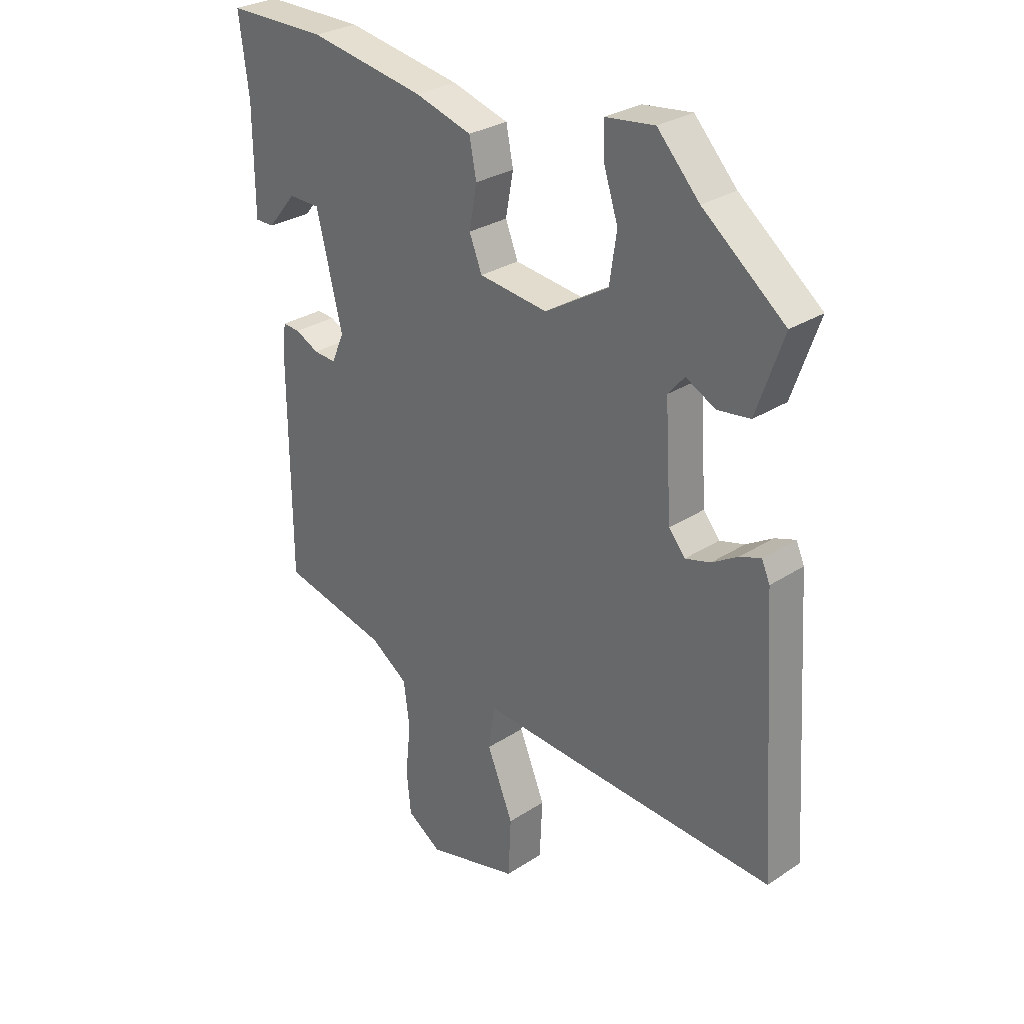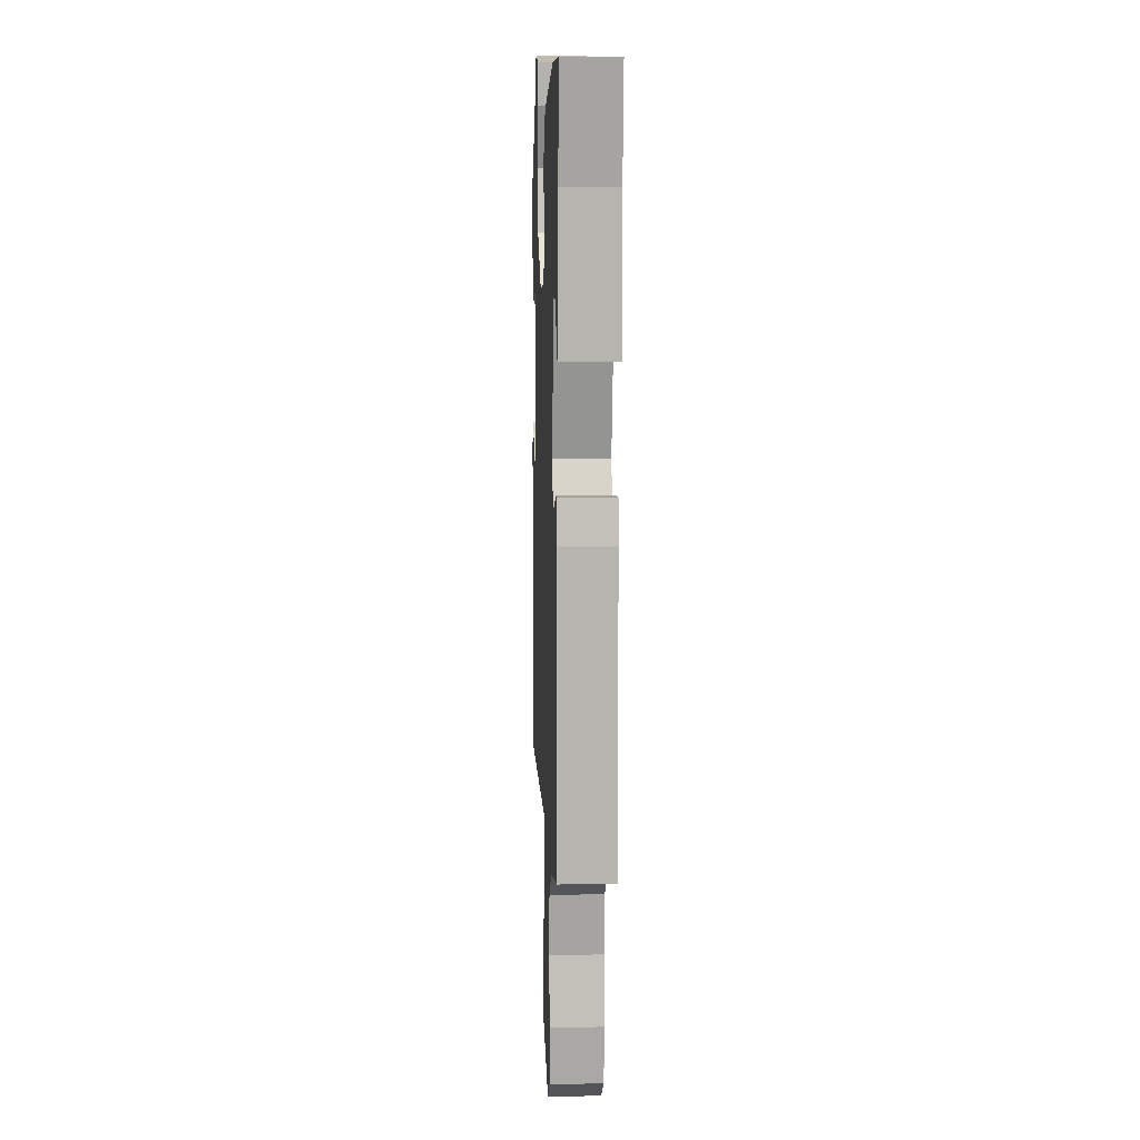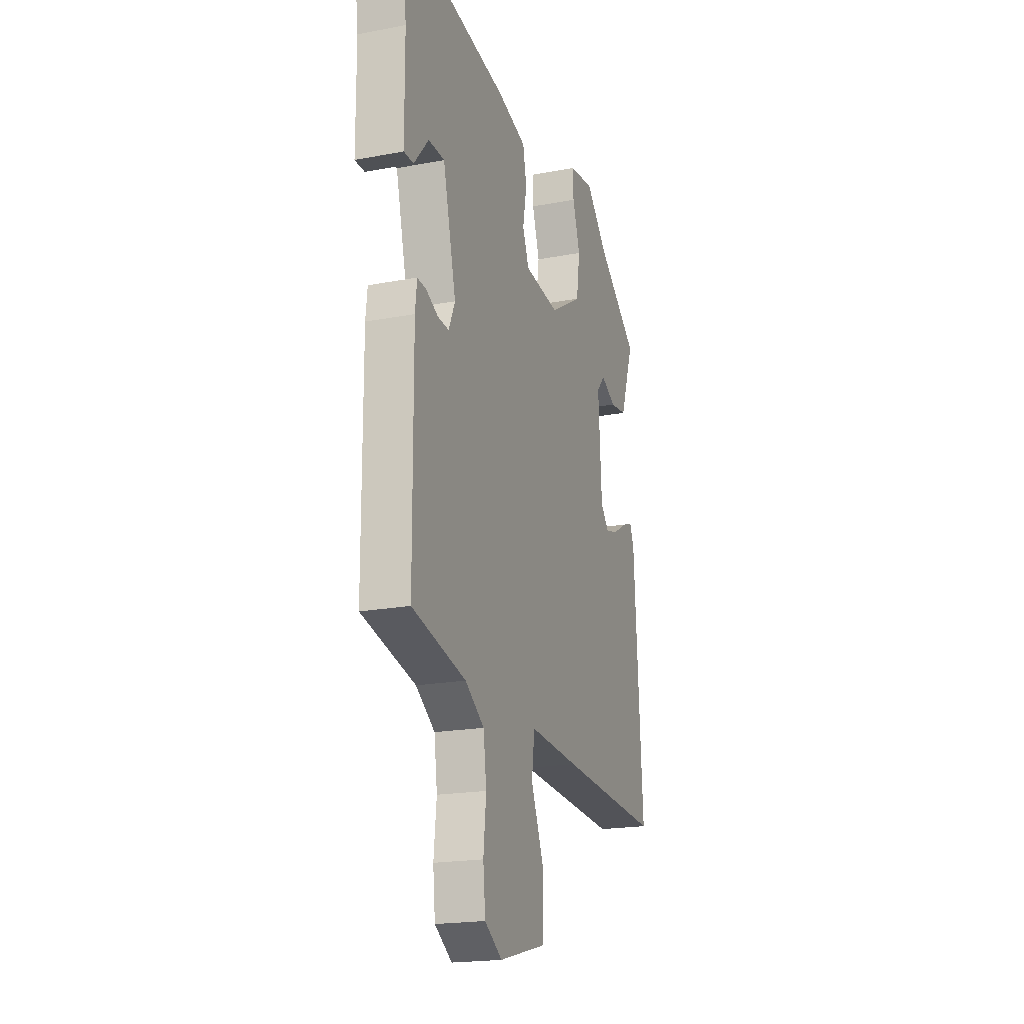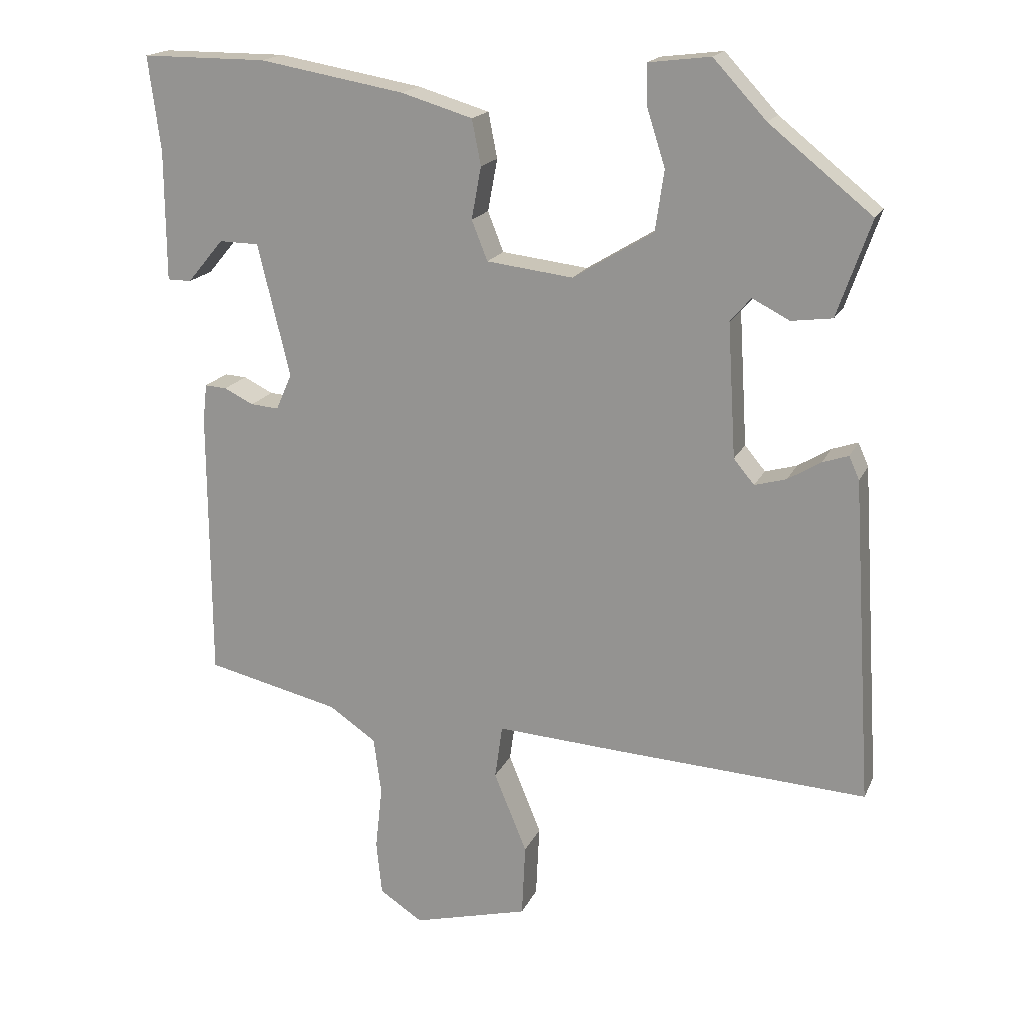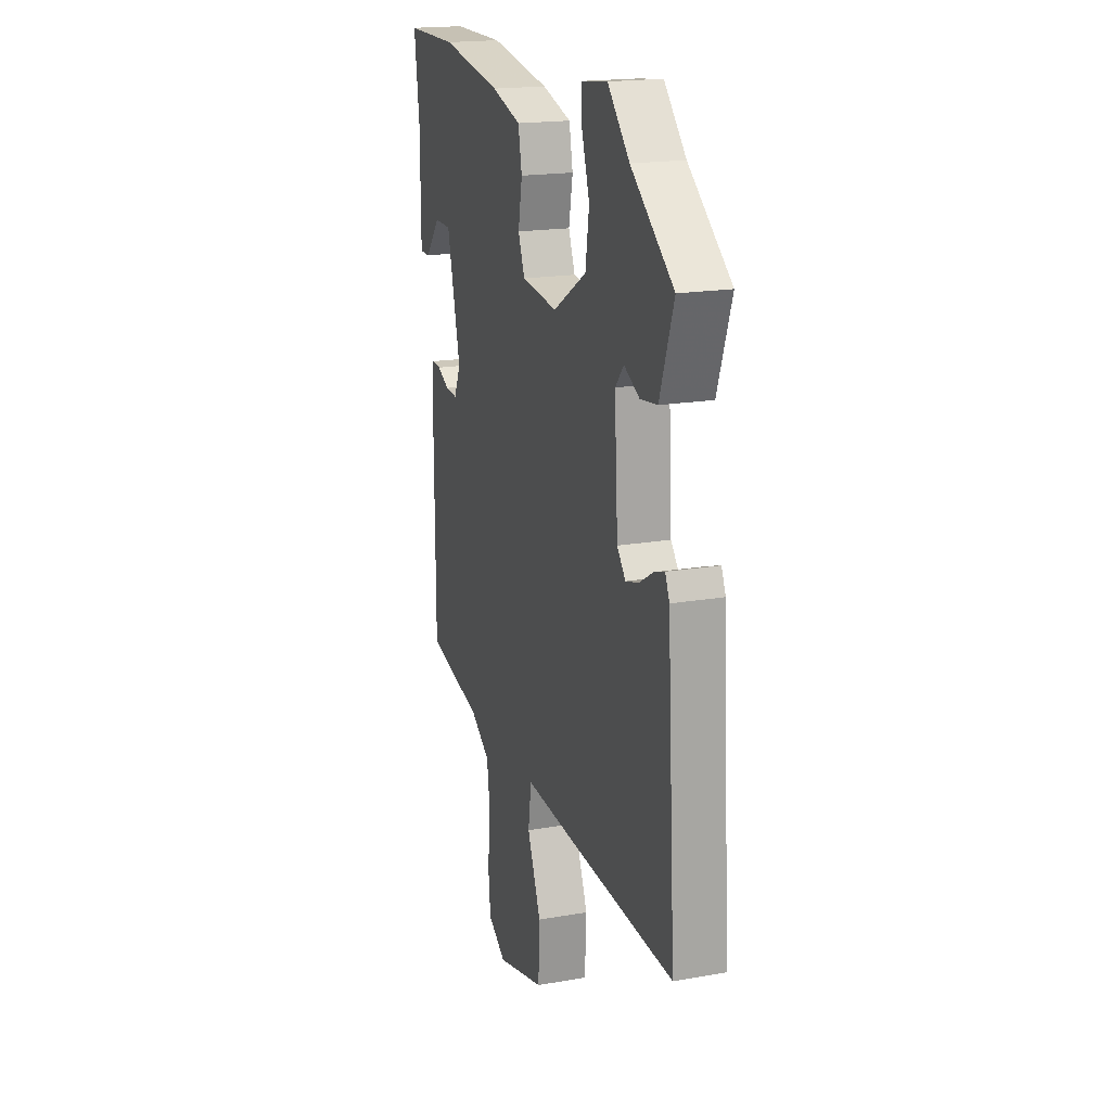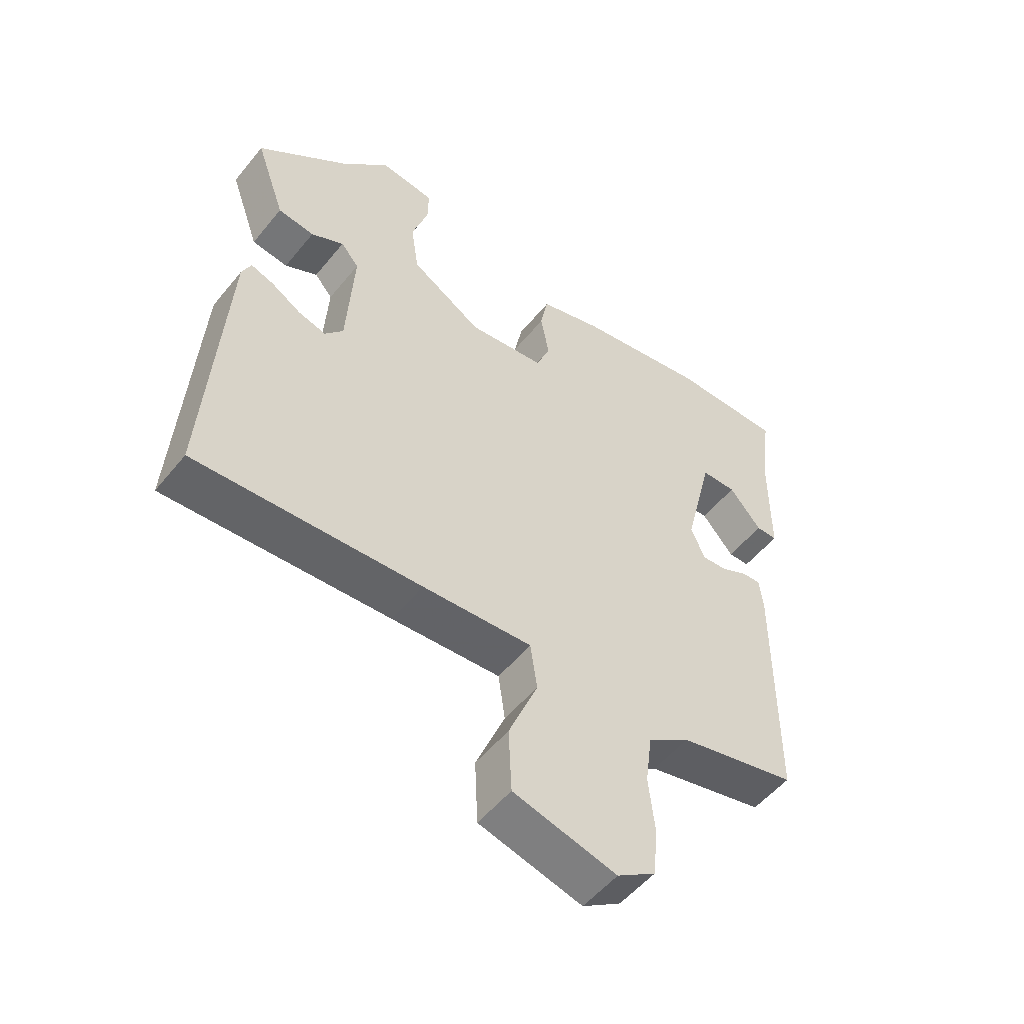
<metadata>
{"format":"obj","ext":"obj","renderer":"f3d","projection":"perspective","resolution":1024,"background":"white","views":[{"elev":28.9,"azim":-134.2,"up":"+Z"},{"elev":9.5,"azim":87.6,"up":"+Z"},{"elev":-19.7,"azim":109.4,"up":"+Z"},{"elev":17.8,"azim":-161.4,"up":"+Z"},{"elev":18.5,"azim":-108.6,"up":"+Z"},{"elev":-52.9,"azim":-38.0,"up":"+Z"}]}
</metadata>
<code>
v 0.483 0.07 -0.437
v 0.288 0.07 -0.482
v 0.219 0.07 -0.529
v 0.208 0.07 -0.612
v 0.218 0.07 -0.705
v 0.21 0.07 -0.784
v 0.147 0.07 -0.825
v -0.022 0.07 -0.781
v -0.027 0.07 -0.675
v 0.021 0.07 -0.558
v 0.01 0.07 -0.48
v -0.17 0.07 -0.491
v -0.54 0.07 -0.511
v -0.51 0.07 -0.039
v -0.495 0.07 -0.005
v -0.457 0.07 -0.018
v -0.409 0.07 -0.047
v -0.363 0.07 -0.06
v -0.333 0.07 -0.024
v -0.321 0.07 0.171
v -0.351 0.07 0.206
v -0.405 0.07 0.178
v -0.465 0.07 0.186
v -0.514 0.07 0.326
v -0.364 0.07 0.446
v -0.287 0.07 0.529
v -0.197 0.07 0.518
v -0.198 0.07 0.46
v -0.225 0.07 0.376
v -0.212 0.07 0.288
v -0.095 0.07 0.217
v 0.031 0.07 0.232
v 0.054 0.07 0.29
v 0.04 0.07 0.366
v 0.053 0.07 0.432
v 0.157 0.07 0.463
v 0.369 0.07 0.5
v 0.552 0.07 0.5
v 0.534 0.07 0.362
v 0.533 0.07 0.172
v 0.498 0.07 0.172
v 0.445 0.07 0.235
v 0.387 0.07 0.234
v 0.34 0.07 0.041
v 0.363 0.07 -0.012
v 0.404 0.07 -0.009
v 0.447 0.07 0.012
v 0.479 0.07 0.014
v 0.485 0.07 -0.041
v 0.483 0 -0.437
v 0.288 0 -0.482
v 0.219 0 -0.529
v 0.208 0 -0.612
v 0.218 0 -0.705
v 0.21 0 -0.784
v 0.147 0 -0.825
v -0.022 0 -0.781
v -0.027 0 -0.675
v 0.021 0 -0.558
v 0.01 0 -0.48
v -0.17 0 -0.491
v -0.54 0 -0.511
v -0.51 0 -0.039
v -0.495 0 -0.005
v -0.457 0 -0.018
v -0.409 0 -0.047
v -0.363 0 -0.06
v -0.333 0 -0.024
v -0.321 0 0.171
v -0.351 0 0.206
v -0.405 0 0.178
v -0.465 0 0.186
v -0.514 0 0.326
v -0.364 0 0.446
v -0.287 0 0.529
v -0.197 0 0.518
v -0.198 0 0.46
v -0.225 0 0.376
v -0.212 0 0.288
v -0.095 0 0.217
v 0.031 0 0.232
v 0.054 0 0.29
v 0.04 0 0.366
v 0.053 0 0.432
v 0.157 0 0.463
v 0.369 0 0.5
v 0.552 0 0.5
v 0.534 0 0.362
v 0.533 0 0.172
v 0.498 0 0.172
v 0.445 0 0.235
v 0.387 0 0.234
v 0.34 0 0.041
v 0.363 0 -0.012
v 0.404 0 -0.009
v 0.447 0 0.012
v 0.479 0 0.014
v 0.485 0 -0.041
f 49 1 2
f 48 49 2
f 47 48 2
f 46 47 2
f 45 46 2 3
f 44 45 3
f 39 40 41 42
f 39 42 43
f 38 39 43
f 37 38 43
f 36 37 43
f 35 36 43
f 34 35 43
f 33 34 43
f 32 33 43 44
f 27 28 29
f 26 27 29
f 25 26 29
f 25 29 30
f 24 25 30
f 23 24 30
f 22 23 30
f 21 22 30
f 20 21 30 31
f 15 16 17
f 14 15 17
f 13 14 17
f 12 13 17
f 11 12 17
f 11 17 18
f 8 9 10
f 7 8 10
f 6 7 10
f 5 6 10
f 4 5 10
f 3 4 10 11
f 44 3 11
f 32 44 11
f 31 32 11
f 20 31 11
f 19 20 11
f 11 18 19
f 51 50 98
f 51 98 97
f 51 97 96
f 51 96 95
f 52 51 95 94
f 52 94 93
f 91 90 89 88
f 92 91 88
f 92 88 87
f 92 87 86
f 92 86 85
f 92 85 84
f 92 84 83
f 92 83 82
f 93 92 82 81
f 78 77 76
f 78 76 75
f 78 75 74
f 79 78 74
f 79 74 73
f 79 73 72
f 79 72 71
f 79 71 70
f 80 79 70 69
f 66 65 64
f 66 64 63
f 66 63 62
f 66 62 61
f 66 61 60
f 67 66 60
f 59 58 57
f 59 57 56
f 59 56 55
f 59 55 54
f 59 54 53
f 60 59 53 52
f 60 52 93
f 60 93 81
f 60 81 80
f 60 80 69
f 60 69 68
f 68 67 60
f 1 50 51 2
f 2 51 52 3
f 3 52 53 4
f 4 53 54 5
f 5 54 55 6
f 6 55 56 7
f 7 56 57 8
f 8 57 58 9
f 9 58 59 10
f 10 59 60 11
f 11 60 61 12
f 12 61 62 13
f 13 62 63 14
f 14 63 64 15
f 15 64 65 16
f 16 65 66 17
f 17 66 67 18
f 18 67 68 19
f 19 68 69 20
f 20 69 70 21
f 21 70 71 22
f 22 71 72 23
f 23 72 73 24
f 24 73 74 25
f 25 74 75 26
f 26 75 76 27
f 27 76 77 28
f 28 77 78 29
f 29 78 79 30
f 30 79 80 31
f 31 80 81 32
f 32 81 82 33
f 33 82 83 34
f 34 83 84 35
f 35 84 85 36
f 36 85 86 37
f 37 86 87 38
f 38 87 88 39
f 39 88 89 40
f 40 89 90 41
f 41 90 91 42
f 42 91 92 43
f 43 92 93 44
f 44 93 94 45
f 45 94 95 46
f 46 95 96 47
f 47 96 97 48
f 48 97 98 49
f 49 98 50 1

</code>
